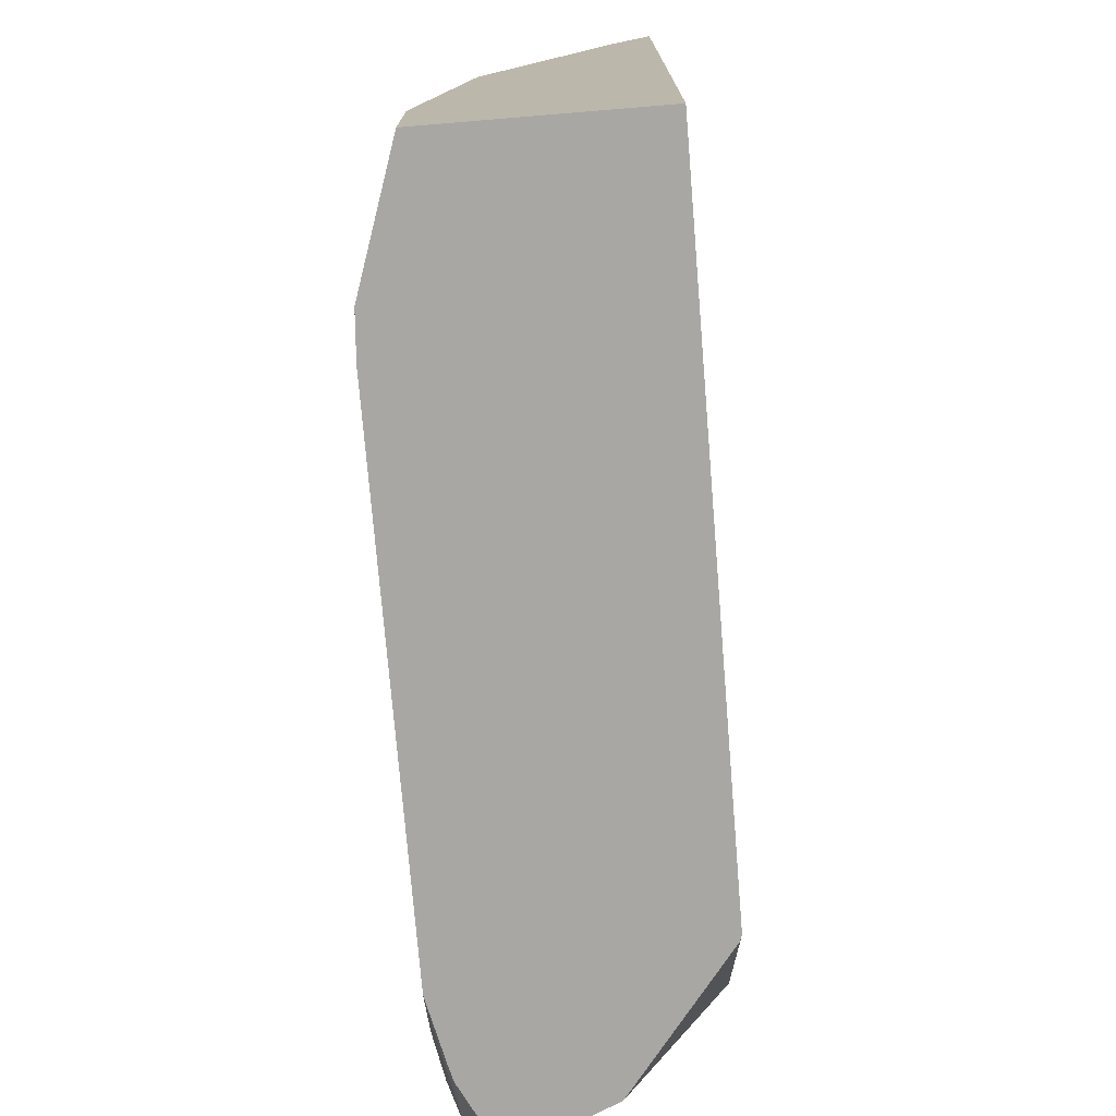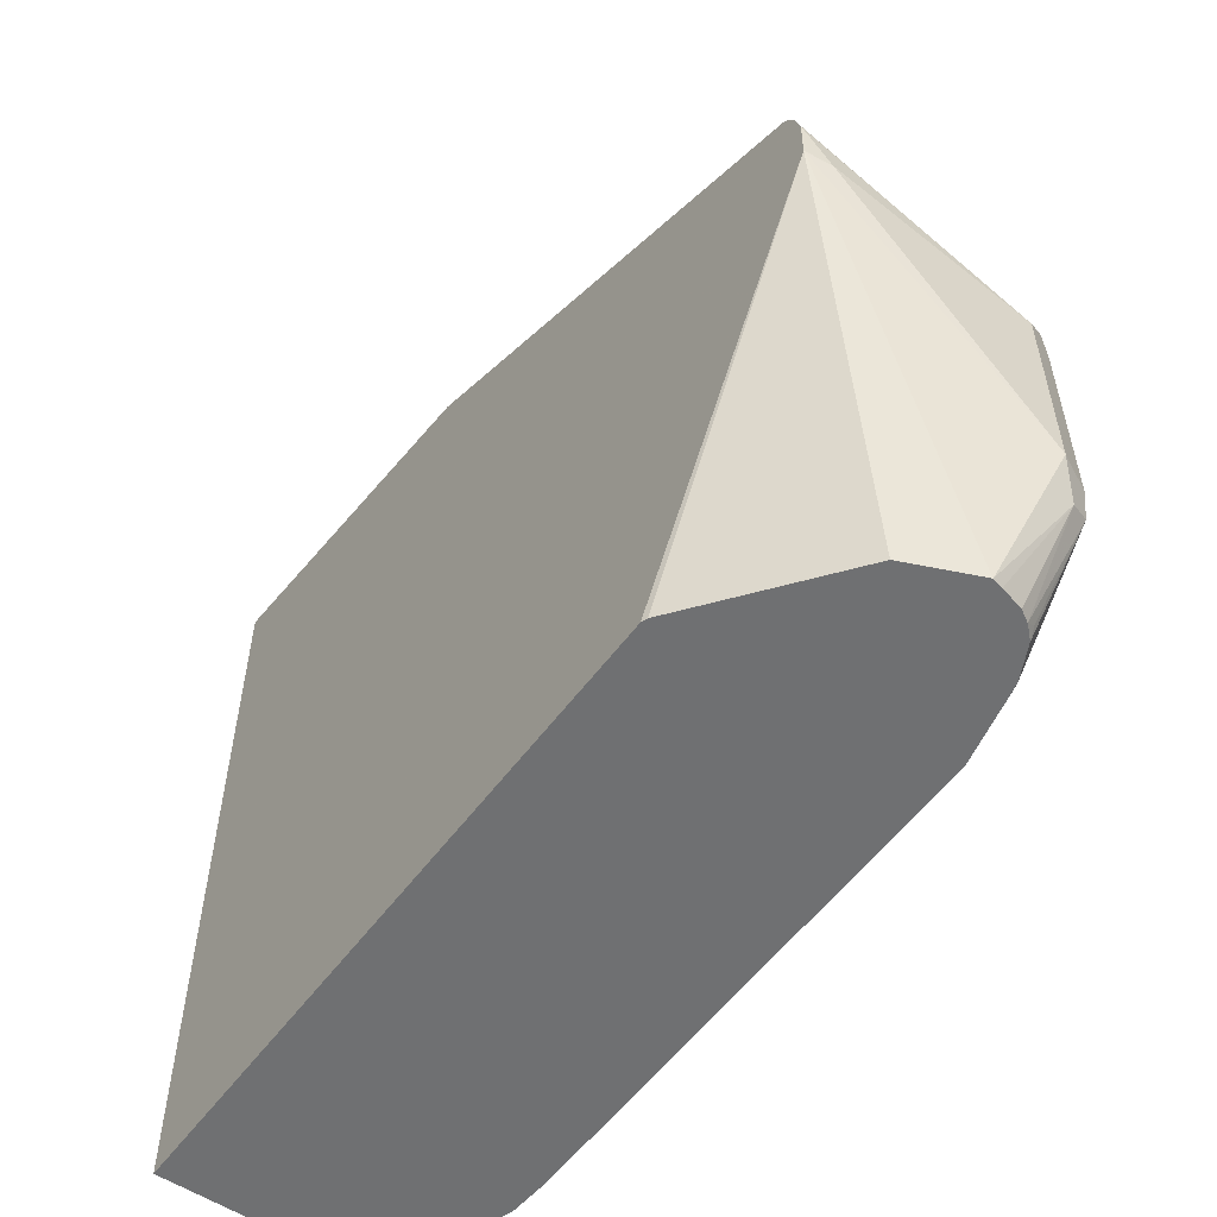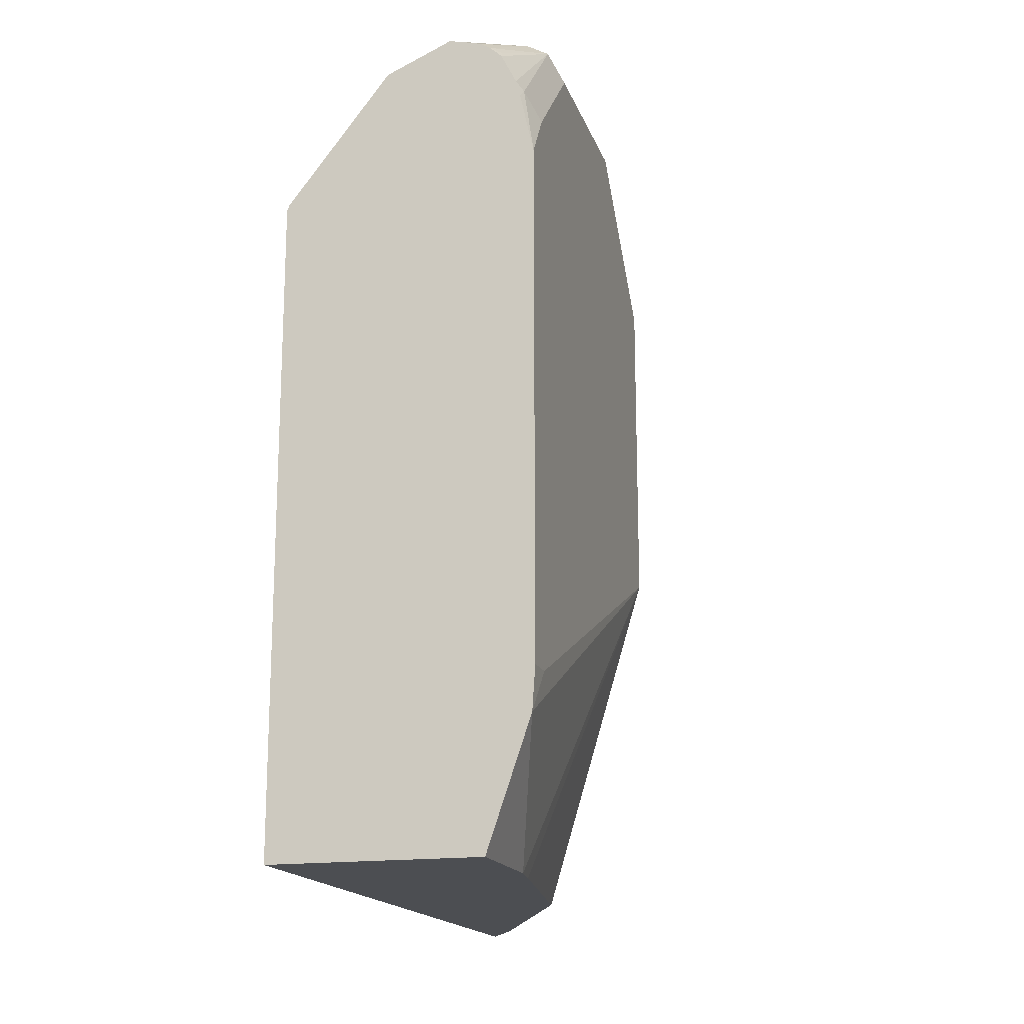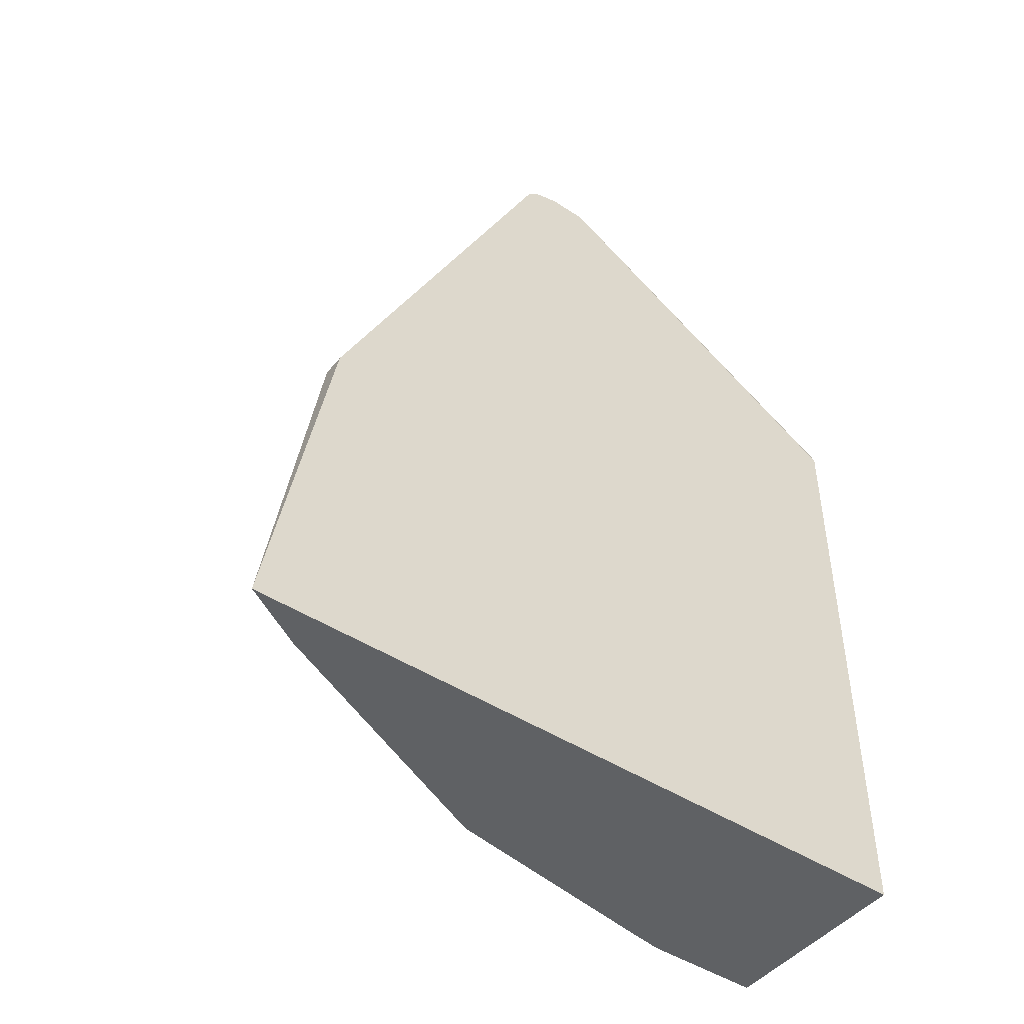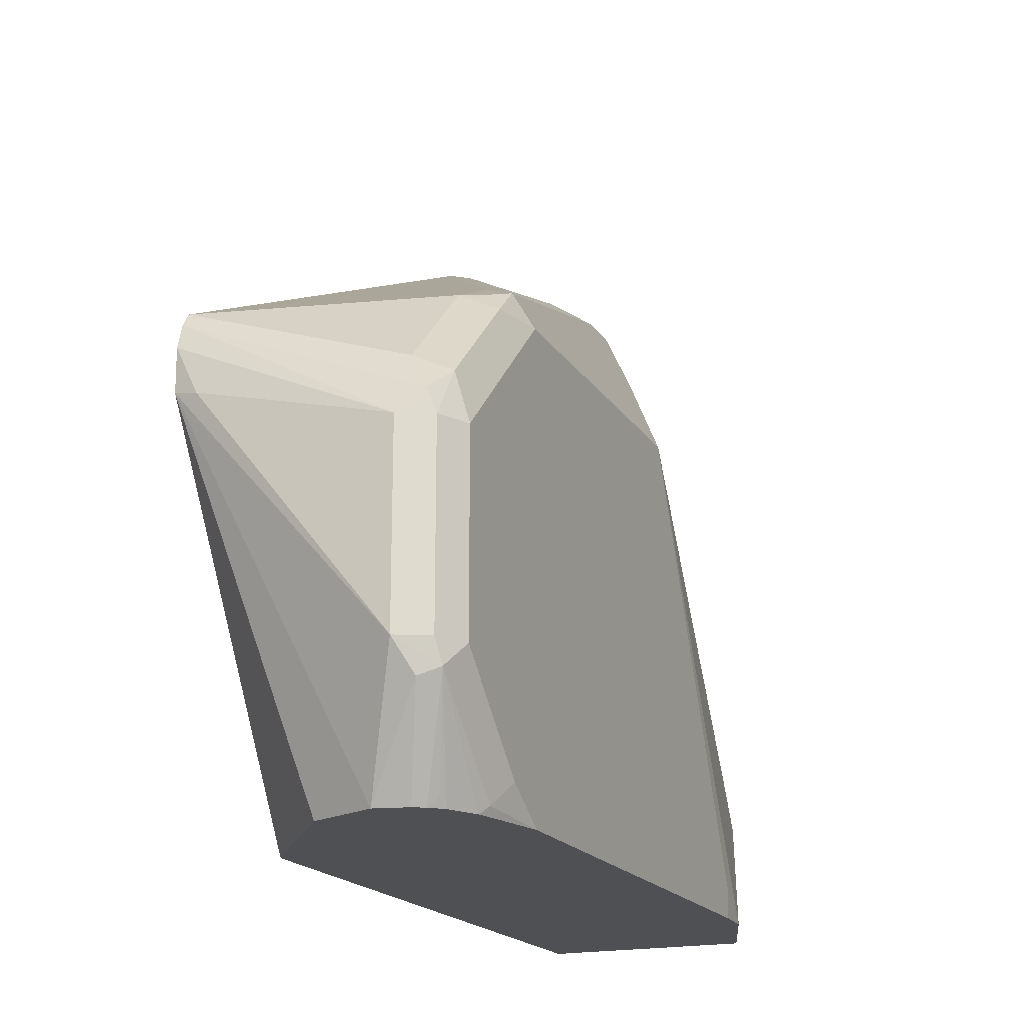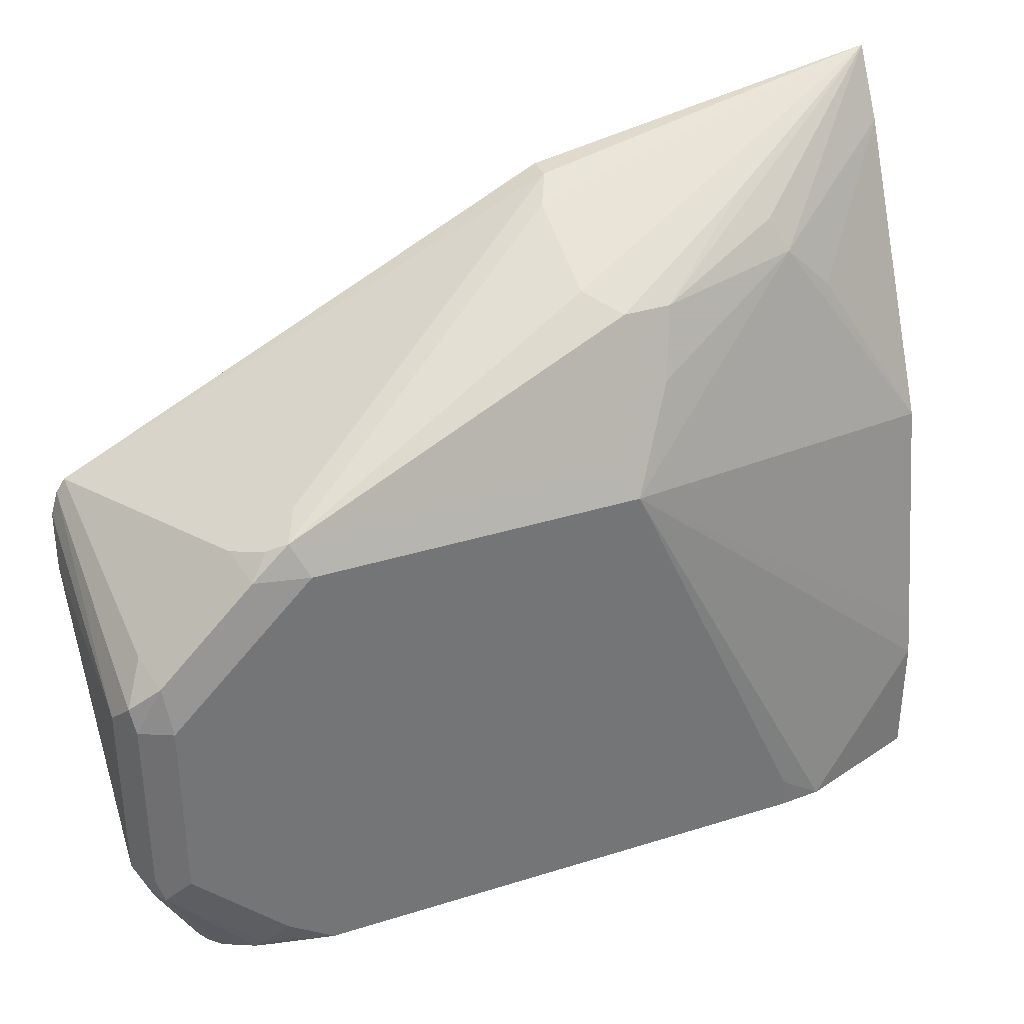
<metadata>
{"format":"obj","ext":"obj","renderer":"f3d","projection":"perspective","resolution":1024,"background":"white","views":[{"elev":-74.5,"azim":4.7,"up":"+Z"},{"elev":-54.9,"azim":144.5,"up":"+Z"},{"elev":-17.0,"azim":-164.1,"up":"+Y"},{"elev":-46.2,"azim":53.4,"up":"+Y"},{"elev":-18.9,"azim":-156.9,"up":"+Z"},{"elev":34.8,"azim":-112.7,"up":"+Z"}]}
</metadata>
<code>
v -0.06794 0.1037 -0.07065
v -0.1201 0.172 -0.1136
v -0.1265 0.1655 -0.1266
v -0.08294 0.1037 -0.09688
v -0.06794 0.1037 -0.383
v -0.06794 0.2531 -0.09737
v -0.07788 0.2531 -0.09737
v -0.09086 0.2596 -0.1039
v -0.1298 0.2596 -0.1233
v -0.1103 0.1817 -0.1039
v -0.1428 0.2272 -0.1298
v -0.1363 0.1037 -0.2142
v -0.1265 0.146 -0.146
v -0.08367 0.1037 -0.09817
v -0.1558 0.2337 -0.1558
v -0.1752 0.2531 -0.1947
v -0.1558 0.1037 -0.383
v -0.06794 0.3761 -0.383
v -0.06794 0.4588 -0.1984
v -0.1558 0.3894 -0.1752
v -0.1687 0.3959 -0.1817
v -0.1428 0.2466 -0.1298
v -0.1493 0.2401 -0.1428
v -0.1531 0.1037 -0.3141
v -0.1752 0.1752 -0.3699
v -0.174 0.157 -0.383
v -0.1558 0.1037 -0.331
v -0.1687 0.2596 -0.1817
v -0.1752 0.3894 -0.1947
v -0.06873 0.3785 -0.383
v -0.06794 0.4653 -0.2316
v -0.06794 0.4625 -0.204
v -0.1558 0.4543 -0.2271
v -0.1558 0.4153 -0.1882
v -0.1558 0.4023 -0.1817
v -0.1655 0.404 -0.185
v -0.1704 0.4113 -0.1947
v -0.1493 0.2596 -0.1428
v -0.1752 0.1752 -0.383
v -0.1752 0.4283 -0.2336
v -0.1117 0.4335 -0.383
v -0.1389 0.4452 -0.383
v -0.1558 0.4673 -0.331
v -0.07788 0.4673 -0.2336
v -0.06794 0.4655 -0.2142
v -0.1558 0.4673 -0.2531
v -0.1655 0.4624 -0.2433
v -0.1704 0.4502 -0.2336
v -0.1752 0.3894 -0.383
v -0.1752 0.4478 -0.2531
v -0.1431 0.4442 -0.383
v -0.1622 0.4608 -0.344
v -0.1704 0.4575 -0.3407
v -0.1687 0.4608 -0.331
v -0.1687 0.4608 -0.2531
v -0.1752 0.4088 -0.3699
v -0.1704 0.4186 -0.3796
v -0.1695 0.4152 -0.383
v -0.1752 0.4478 -0.331
v -0.1522 0.4418 -0.383
v -0.1566 0.4392 -0.383
v -0.1606 0.438 -0.3796
v -0.1615 0.4346 -0.383
v -0.1678 0.422 -0.383
f 21 38 22
f 25 39 26
f 29 37 48
f 29 48 40
f 30 41 31
f 31 43 44
f 31 42 43
f 31 44 45
f 32 45 46
f 32 46 47
f 21 23 38
f 32 47 33
f 31 41 42
f 21 28 23
f 19 32 33
f 21 36 37
f 21 34 36
f 21 35 34
f 20 35 21
f 19 35 20
f 19 34 35
f 19 33 34
f 18 30 31
f 17 27 26
f 16 39 25
f 16 49 39
f 16 56 49
f 33 47 48
f 21 37 29
f 33 48 37
f 52 60 61
f 34 37 36
f 16 59 56
f 57 64 58
f 53 56 59
f 53 57 56
f 53 64 57
f 53 63 64
f 53 62 63
f 53 61 62
f 53 59 54
f 52 61 53
f 51 60 52
f 50 54 59
f 50 55 54
f 33 37 34
f 49 57 58
f 48 55 50
f 47 55 48
f 47 54 55
f 44 46 45
f 43 46 44
f 61 63 62
f 43 47 46
f 43 54 47
f 43 53 54
f 43 52 53
f 42 52 43
f 42 51 52
f 40 48 50
f 49 56 57
f 16 50 59
f 2 11 3
f 16 29 40
f 5 17 26
f 3 16 12
f 3 15 16
f 3 11 15
f 3 14 4
f 3 13 14
f 3 12 13
f 1 11 2
f 1 10 11
f 1 9 10
f 1 8 9
f 1 7 8
f 1 6 7
f 1 19 6
f 1 32 19
f 1 45 32
f 1 31 45
f 1 5 18
f 1 17 5
f 1 27 17
f 1 24 27
f 1 12 24
f 1 14 12
f 1 4 14
f 1 3 4
f 1 2 3
f 16 40 50
f 5 26 39
f 5 39 49
f 1 18 31
f 5 58 64
f 16 21 29
f 5 49 58
f 16 28 21
f 16 27 24
f 16 26 27
f 16 25 26
f 15 23 28
f 12 16 24
f 12 14 13
f 11 23 15
f 11 38 23
f 11 22 38
f 10 22 11
f 9 21 22
f 15 28 16
f 8 21 9
f 5 63 61
f 5 64 63
f 9 22 10
f 5 61 60
f 5 60 51
f 5 42 41
f 5 51 42
f 5 30 18
f 6 19 7
f 7 19 20
f 7 20 21
f 7 21 8
f 5 41 30

</code>
